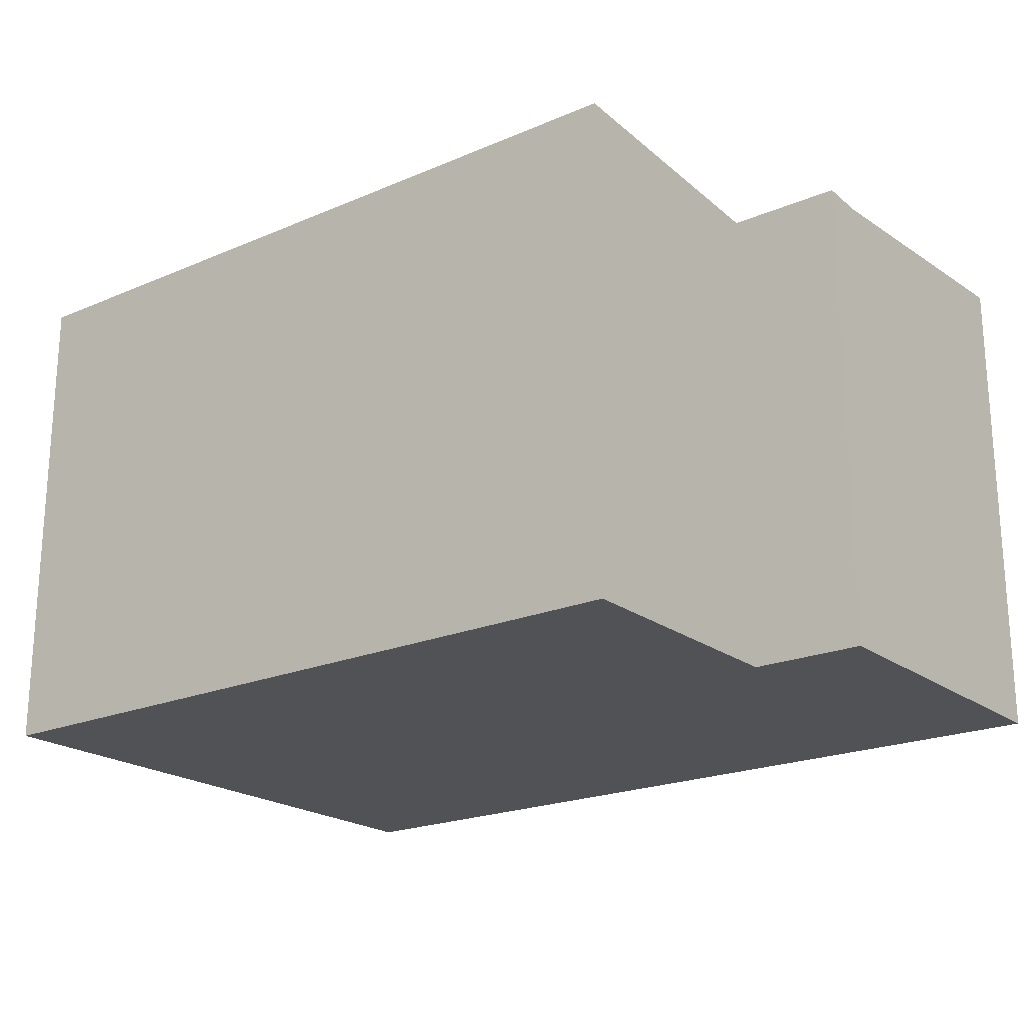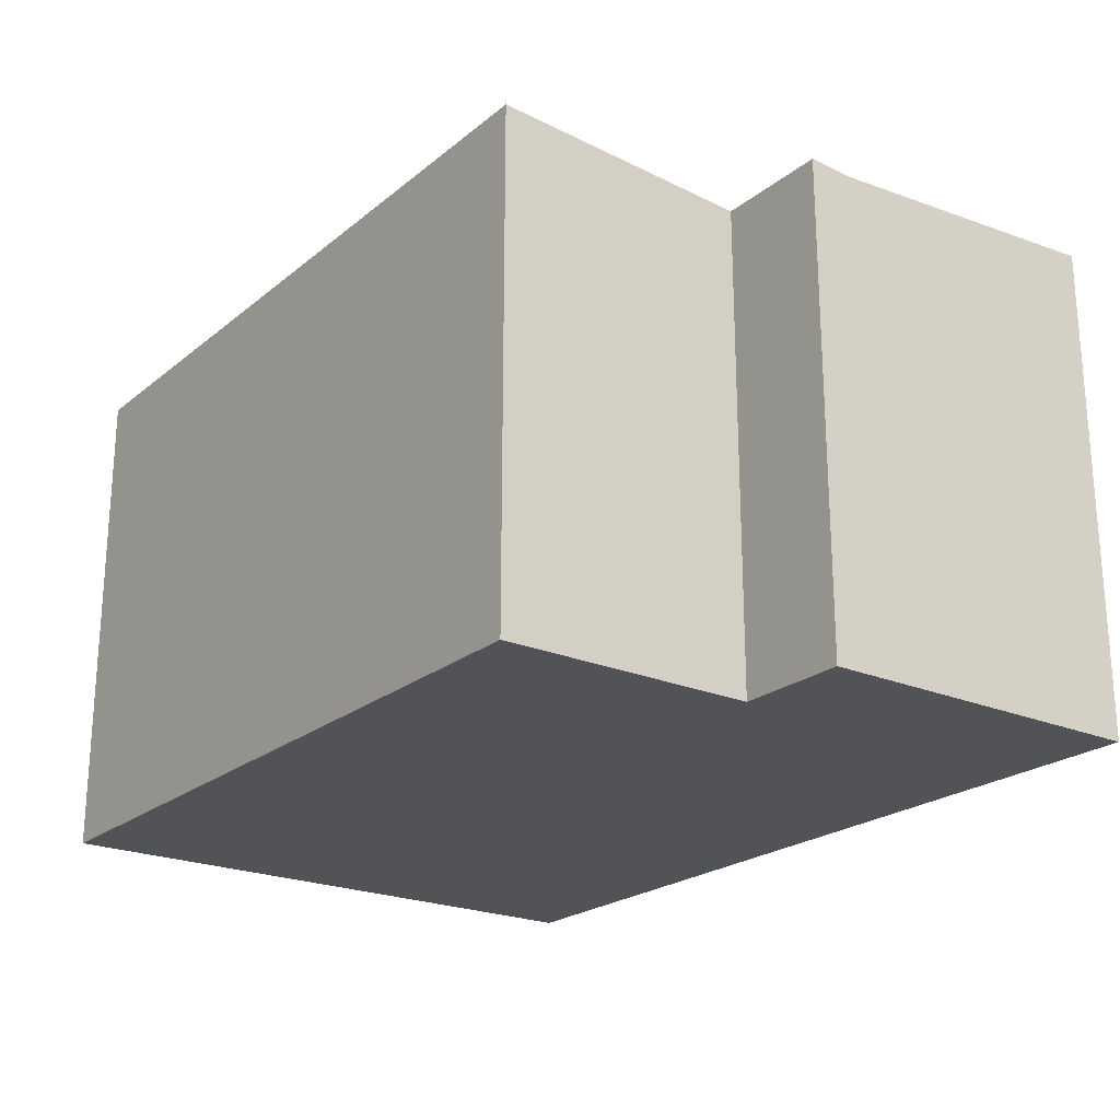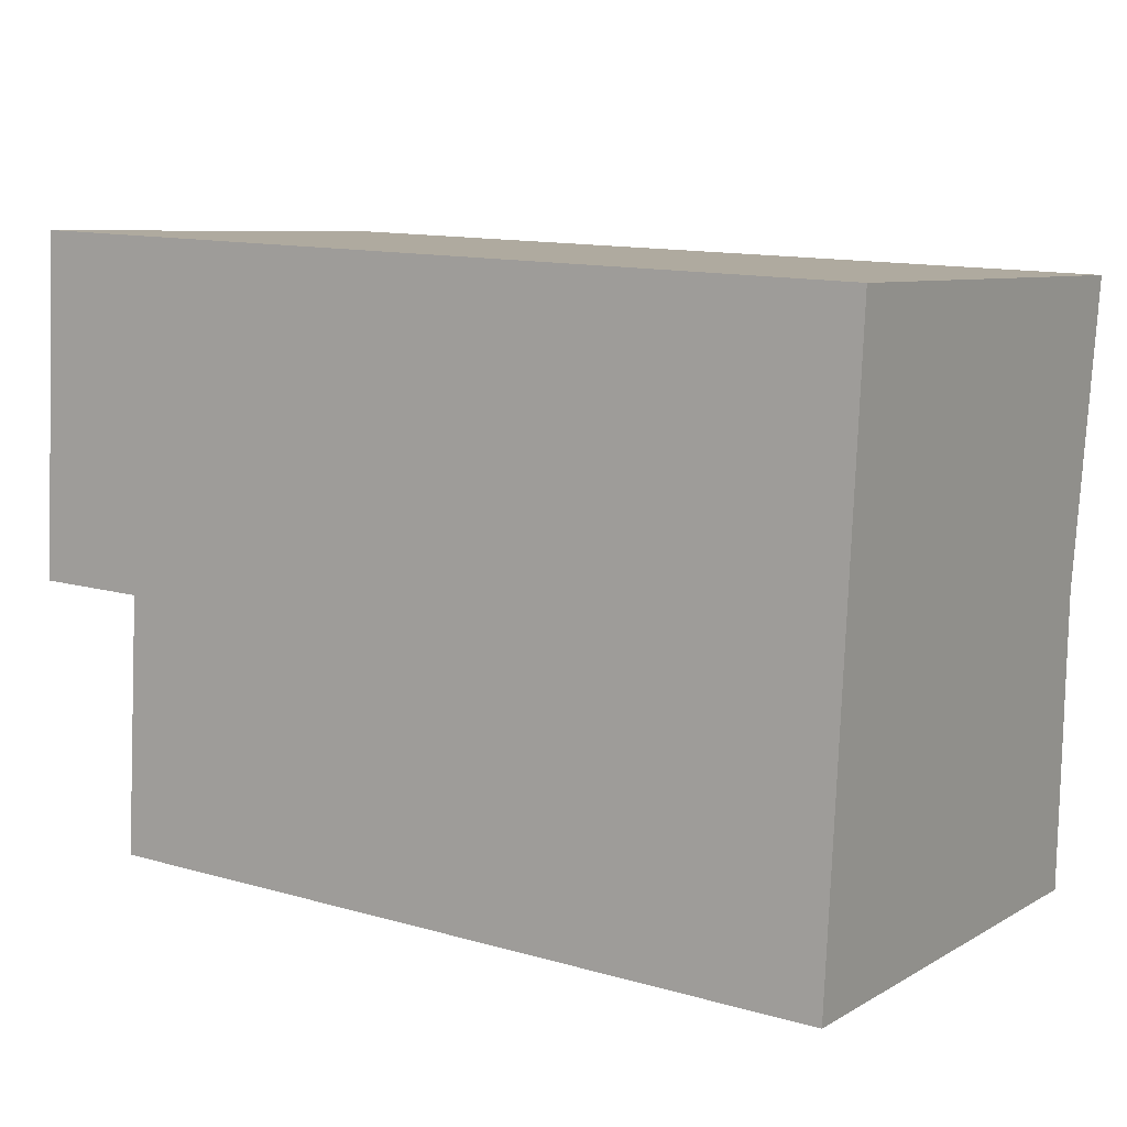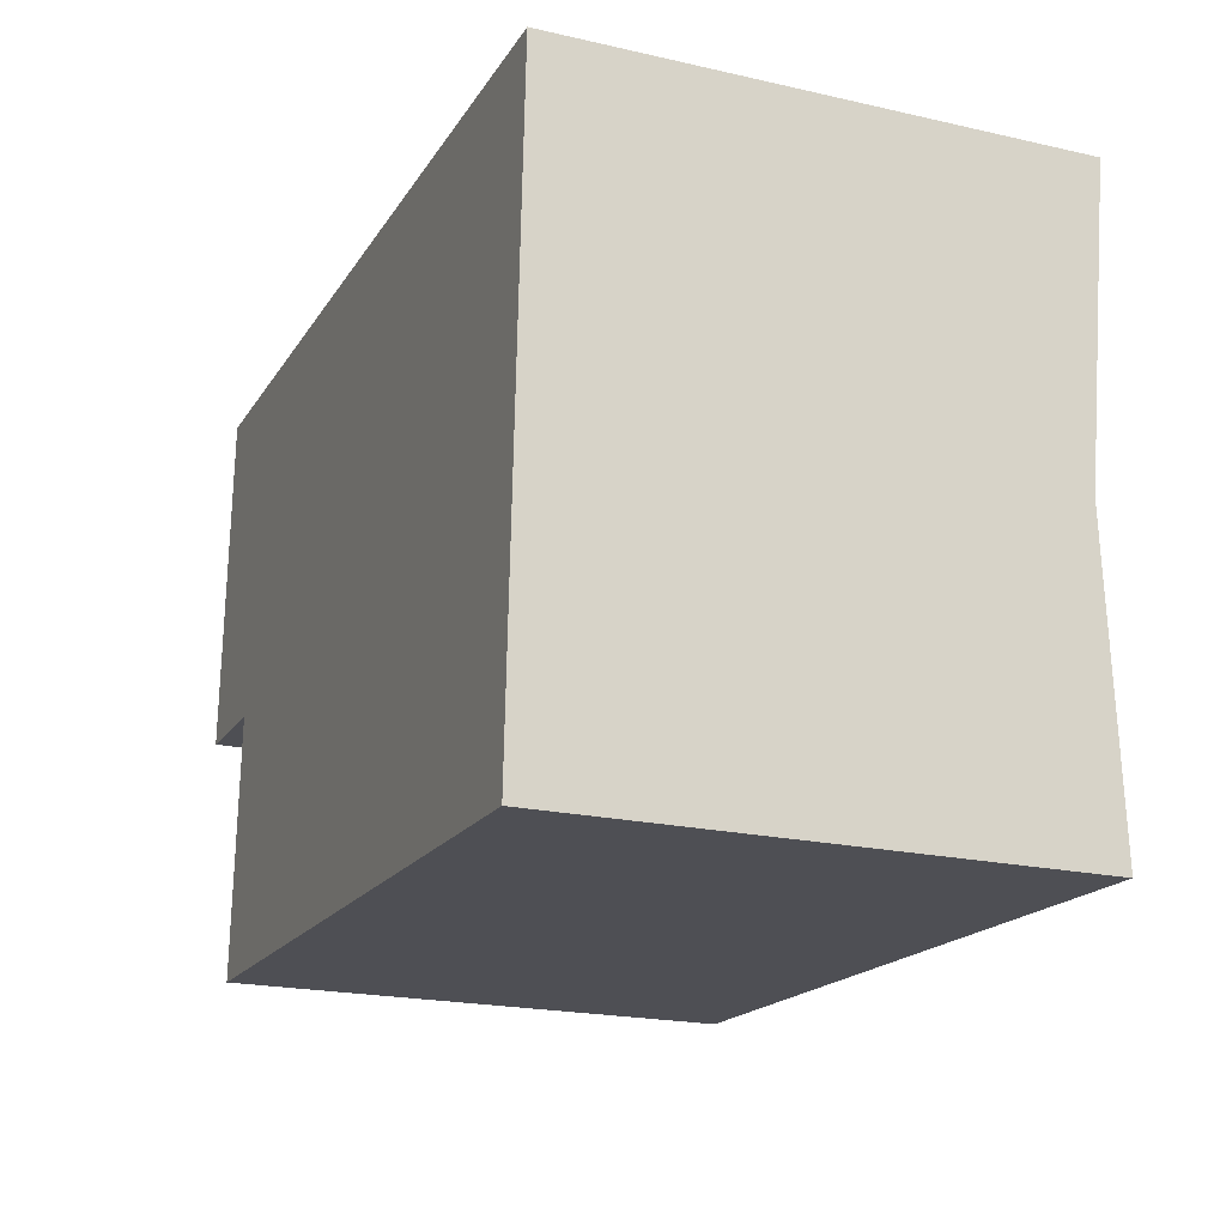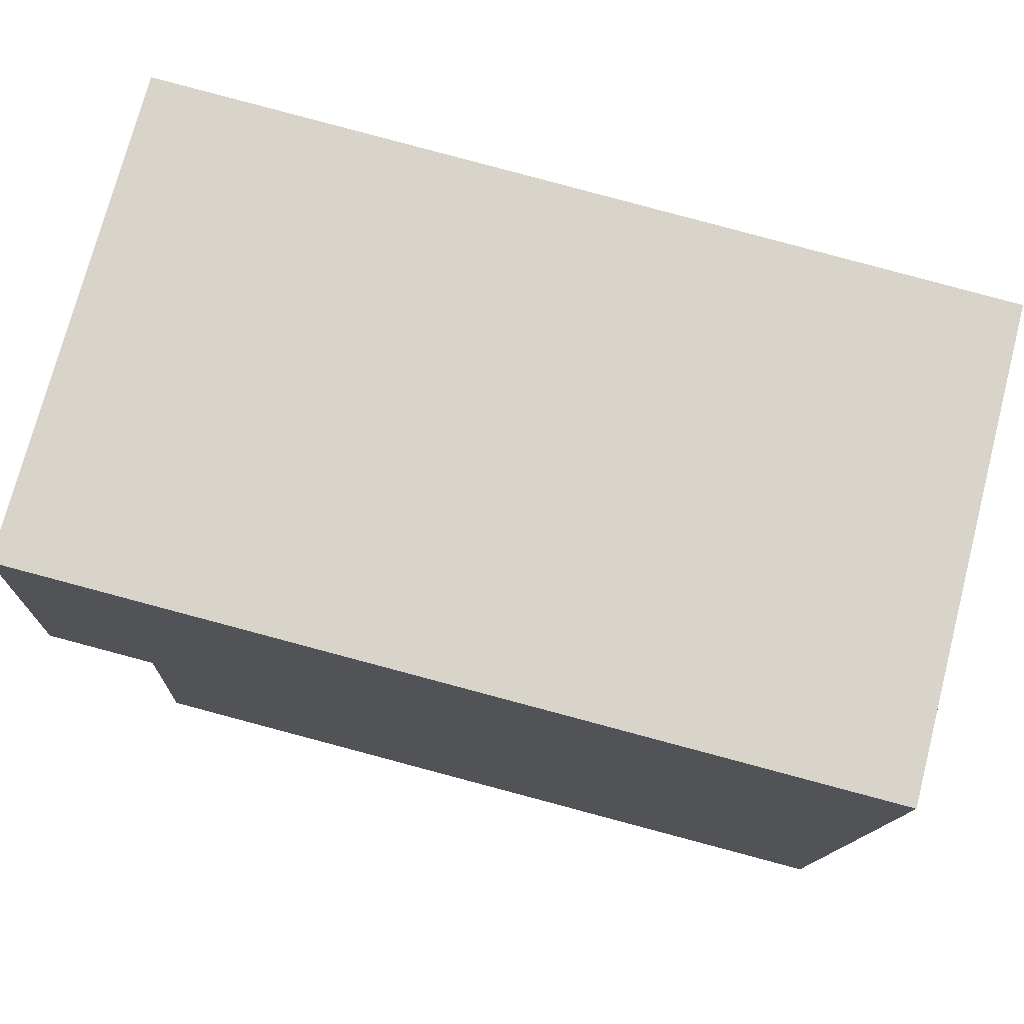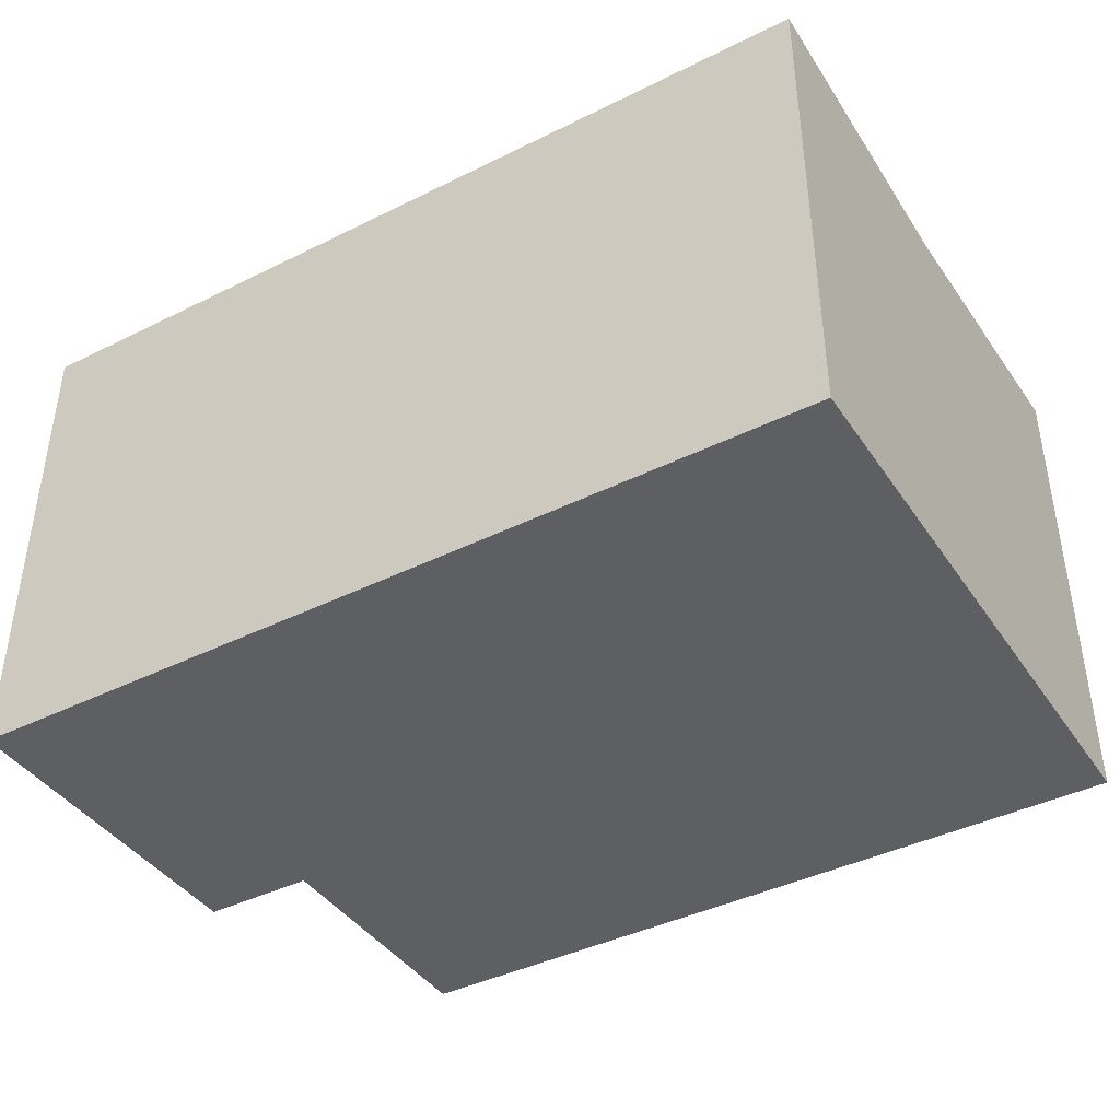
<metadata>
{"format":"obj","ext":"obj","renderer":"f3d","projection":"perspective","resolution":1024,"background":"white","views":[{"elev":-21.1,"azim":-139.9,"up":"+Y"},{"elev":-22.3,"azim":-123.6,"up":"+Y"},{"elev":7.7,"azim":33.2,"up":"+Z"},{"elev":-20.8,"azim":67.8,"up":"+Z"},{"elev":74.8,"azim":14.6,"up":"+Z"},{"elev":-41.3,"azim":33.8,"up":"+Y"}]}
</metadata>
<code>
v  18.29 10.11 0.004
v  0 10.17 6.225e-16
v  0.042 10.11 0.892
v  2.375 10.17 -0.116
v  2.119 10.48 -5.085
v  2.099 10.5 -5.471
v  2.096 10.5 -5.529
v  2.716 10.5 -5.559
v  2.963 10.5 -5.571
v  3.477 10.5 -5.596
v  5.374 10.5 -5.687
v  5.881 10.5 -5.711
v  6.126 10.5 -5.723
v  10.13 10.5 -5.916
v  17.98 10.5 -6.295
v  18.59 10.5 6.307
v  0.335 10.5 7.195
v  0 0 0
v  0.335 -4.406e-16 7.195
v  0.042 -5.462e-17 0.892
v  2.096 3.386e-16 -5.529
v  2.099 3.35e-16 -5.471
v  2.119 3.114e-16 -5.085
v  2.375 7.103e-18 -0.116
v  18.59 -3.862e-16 6.307
v  17.98 3.855e-16 -6.295
v  18.29 -2.449e-19 0.004
v  10.13 3.623e-16 -5.916
v  6.126 3.504e-16 -5.723
v  5.881 3.497e-16 -5.711
v  5.374 3.482e-16 -5.687
v  2.716 3.404e-16 -5.559
v  2.963 3.411e-16 -5.571
v  3.477 3.427e-16 -5.596
g defaultobject
f 1 2 3
f 2 1 4
f 4 1 5
f 5 1 6
f 6 1 7
f 7 1 8
f 8 1 9
f 9 1 10
f 10 1 11
f 11 1 12
f 12 1 13
f 13 1 14
f 14 1 15
f 16 3 17
f 3 16 1
f 18 3 2
f 3 18 17
f 17 18 19
f 19 18 20
f 21 6 7
f 6 21 5
f 5 21 4
f 4 21 22
f 4 22 23
f 4 23 24
f 19 16 17
f 16 19 25
f 25 1 16
f 1 25 15
f 15 25 26
f 26 25 27
f 26 14 15
f 14 26 28
f 14 28 13
f 13 28 12
f 12 28 11
f 11 28 10
f 10 28 9
f 9 28 8
f 8 28 7
f 7 28 29
f 7 29 30
f 7 30 21
f 21 30 31
f 21 31 32
f 32 31 33
f 33 31 34
f 24 2 4
f 2 24 18
f 32 22 21
f 22 32 23
f 23 32 24
f 20 25 19
f 25 20 18
f 25 18 24
f 25 24 32
f 25 32 33
f 25 33 34
f 25 34 31
f 25 31 30
f 25 30 29
f 25 29 28
f 25 28 27
f 27 28 26

</code>
